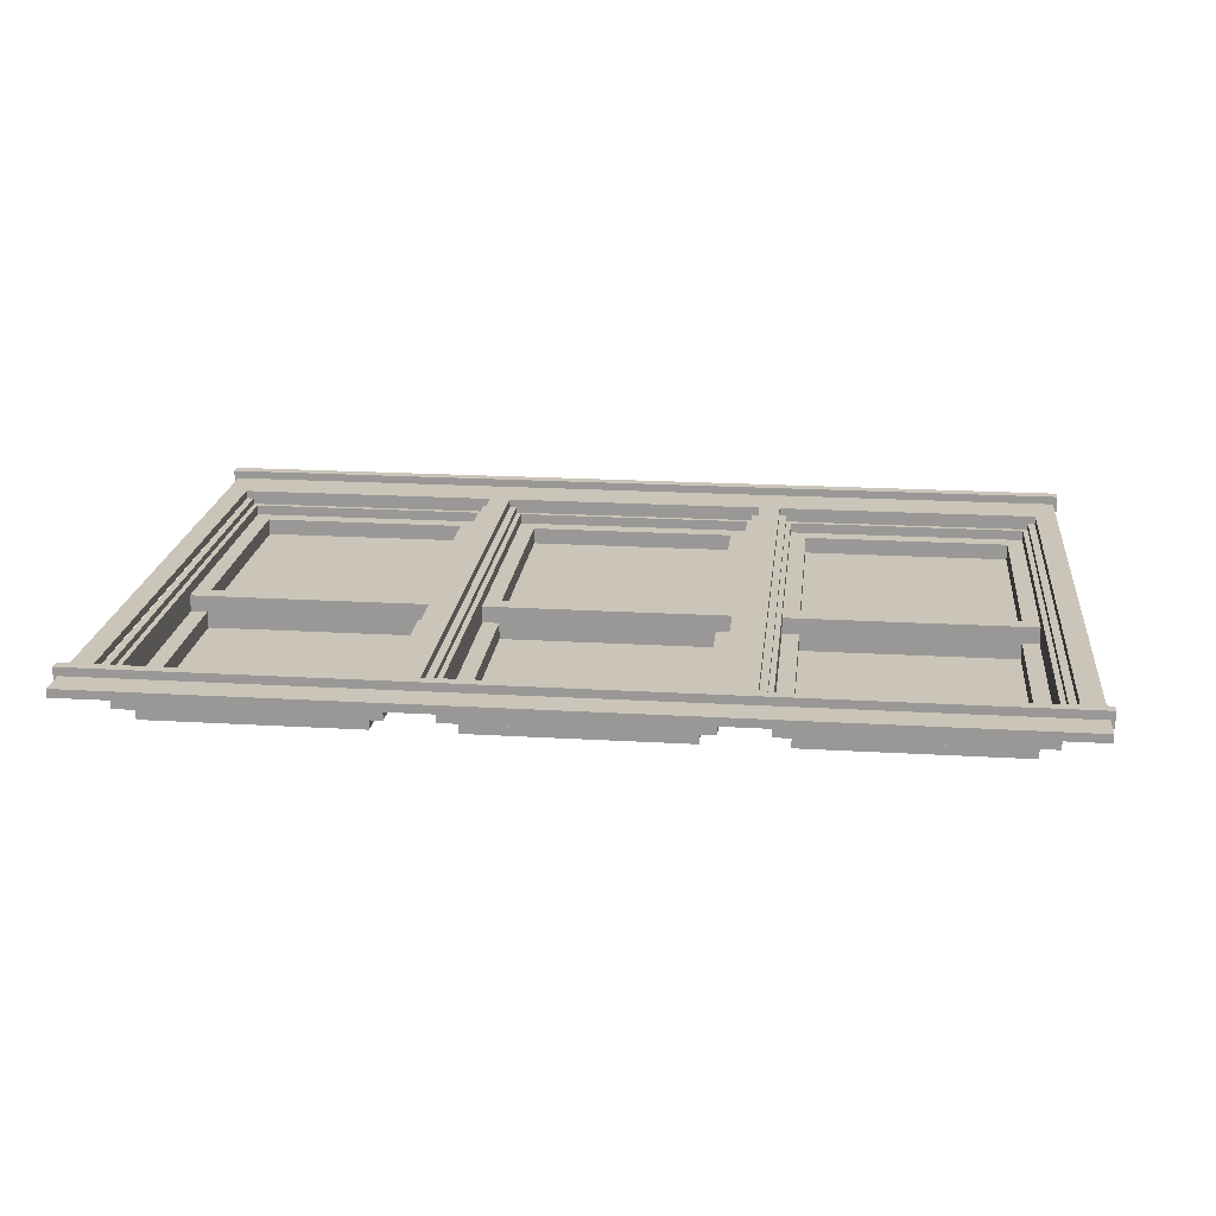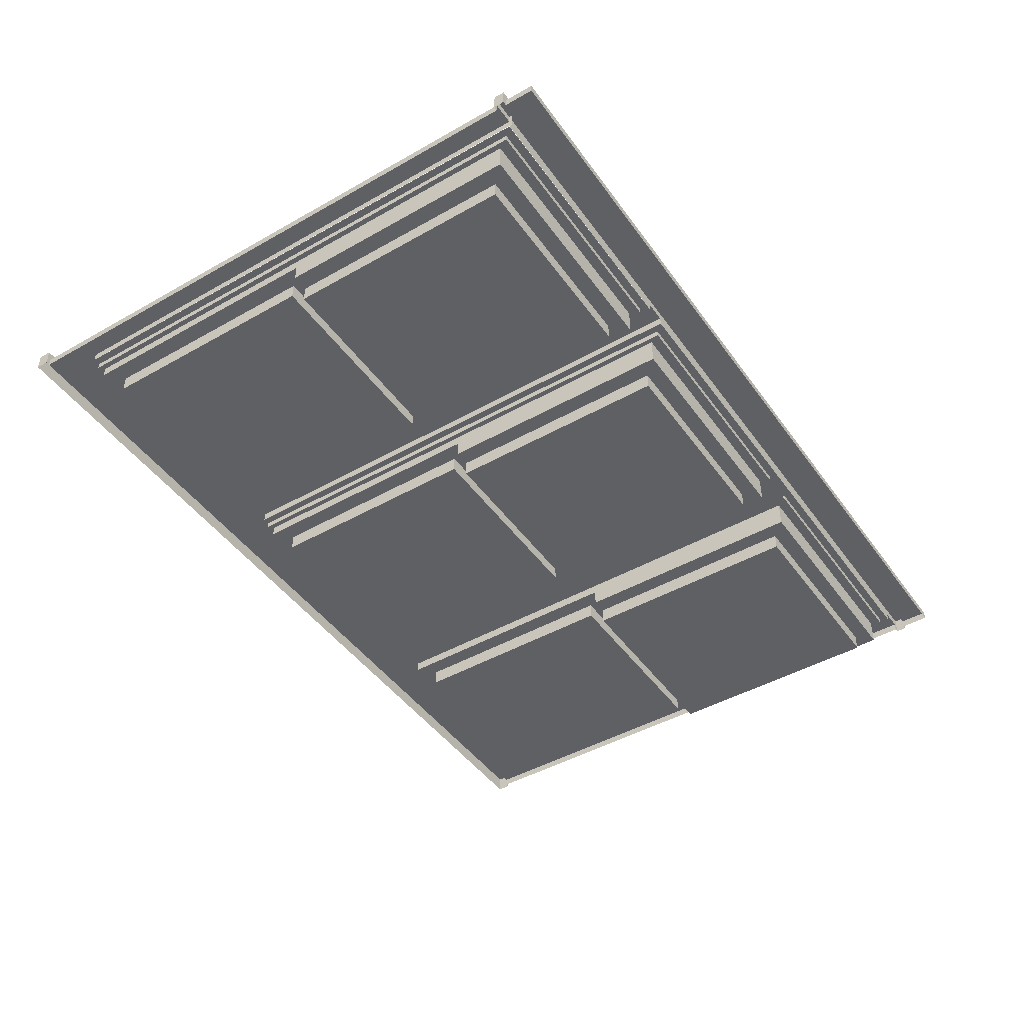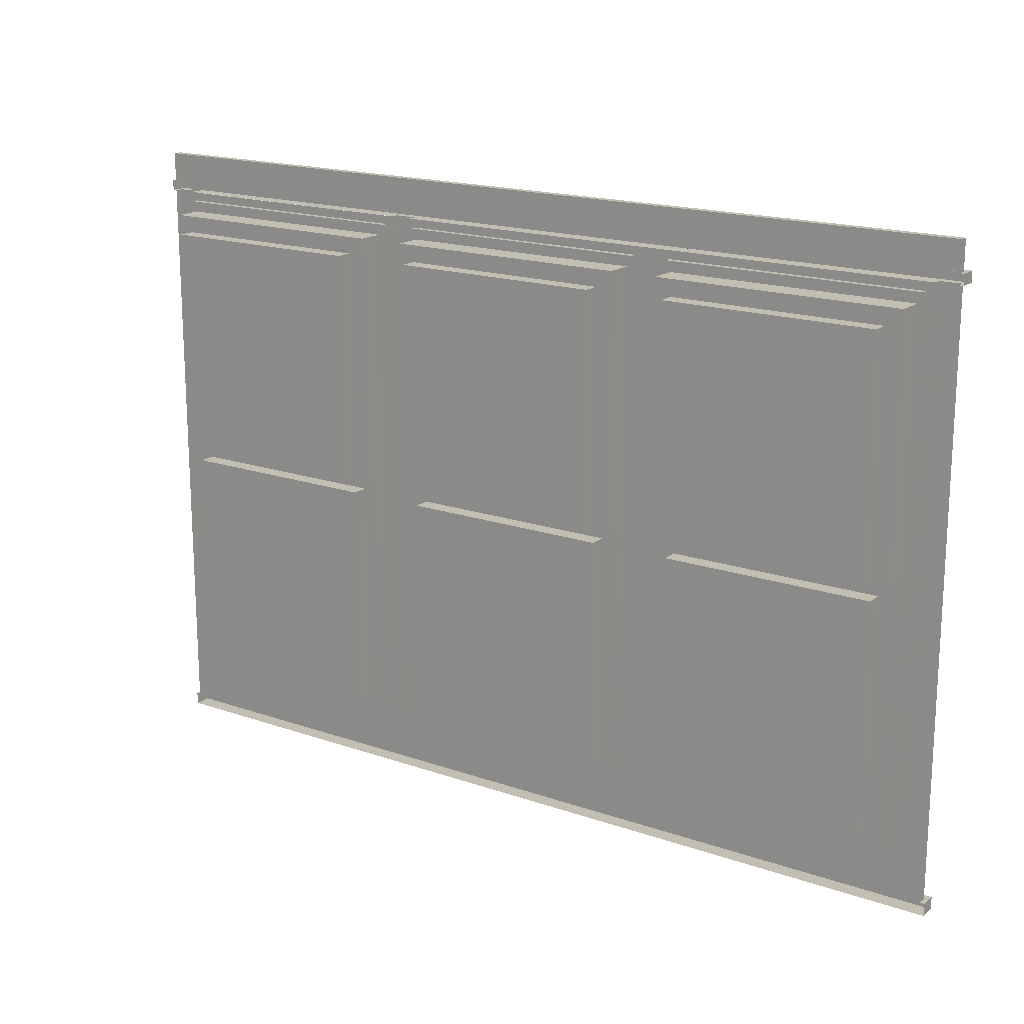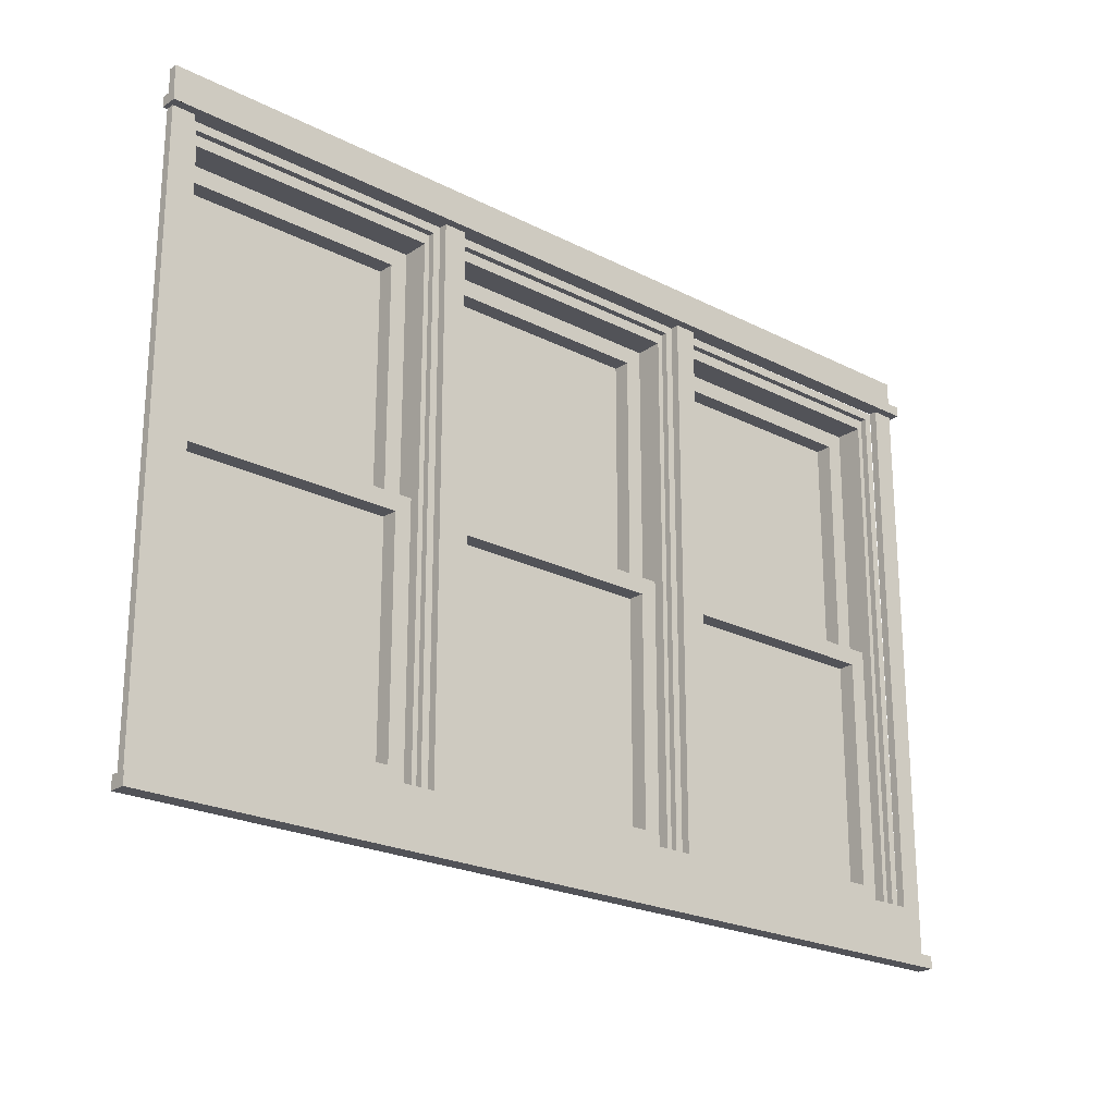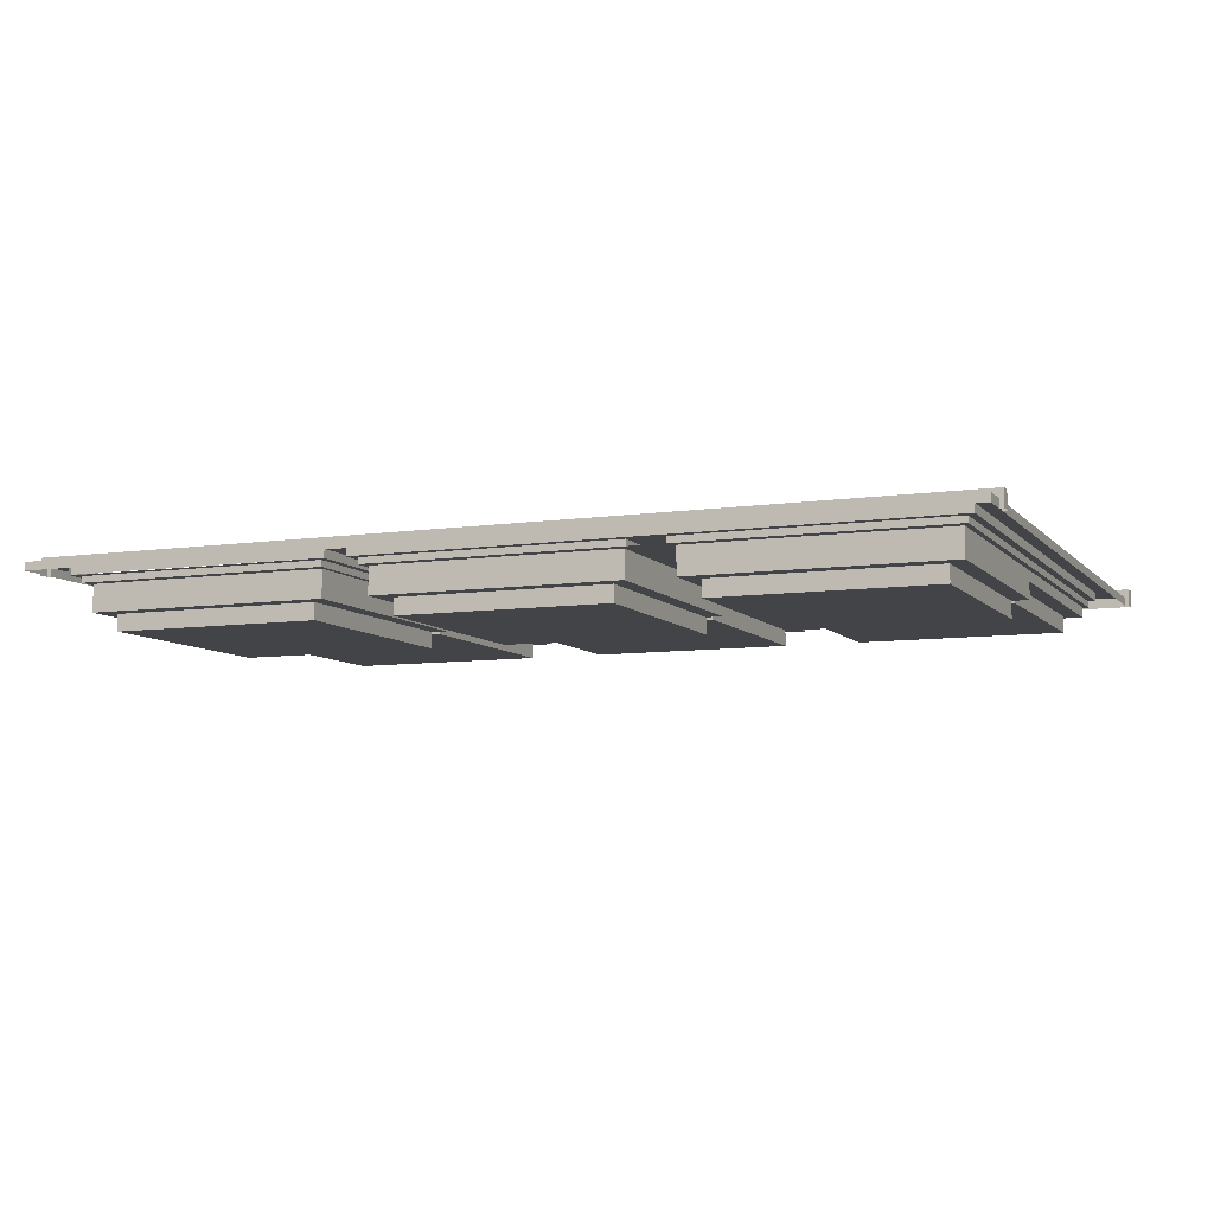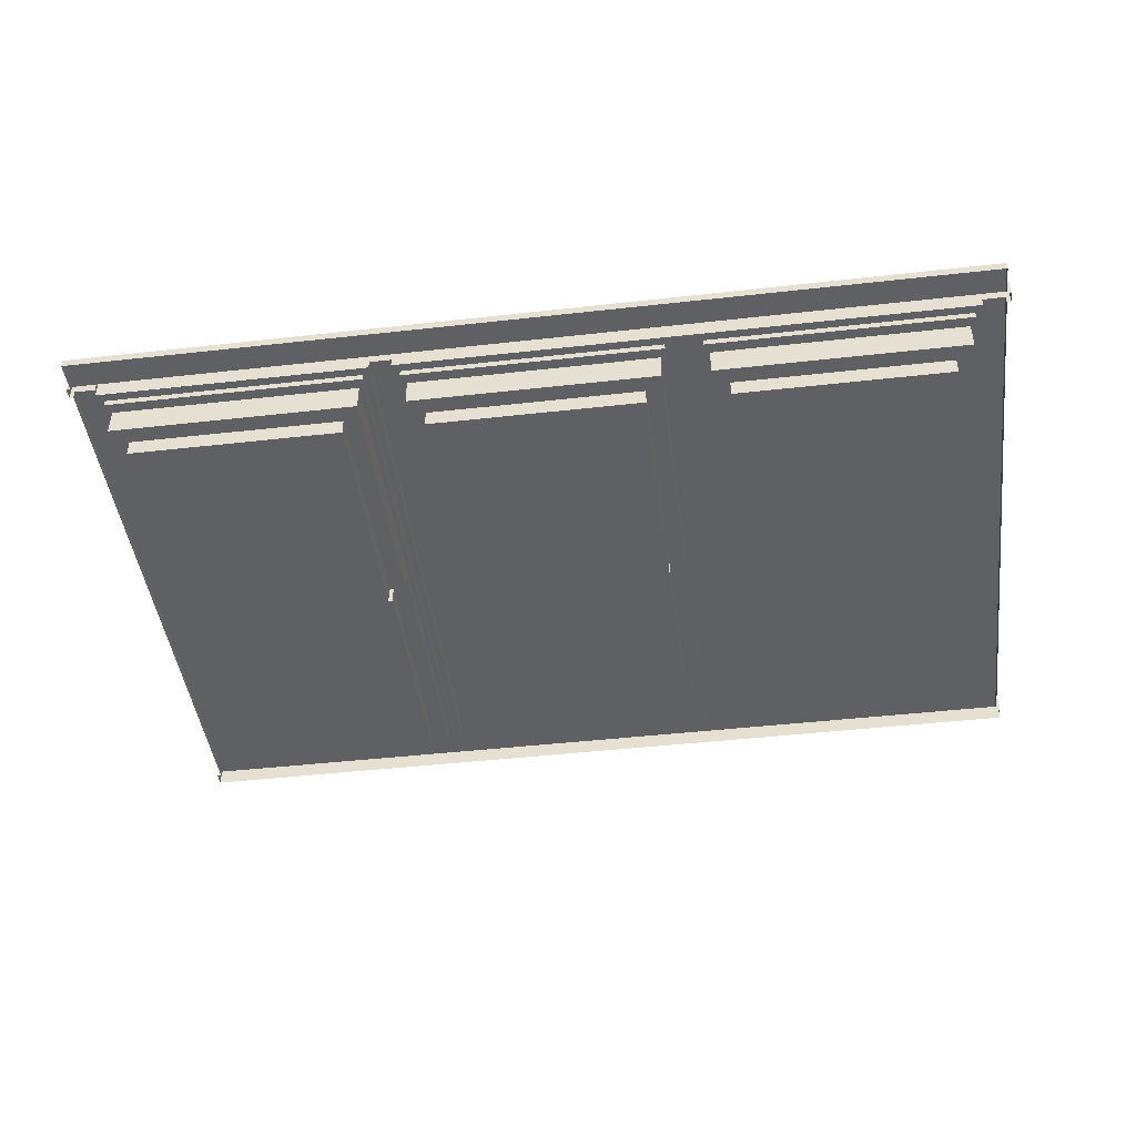
<metadata>
{"format":"obj","ext":"obj","renderer":"f3d","projection":"perspective","resolution":1024,"background":"white","views":[{"elev":20.3,"azim":6.2,"up":"+Y"},{"elev":-45.2,"azim":-56.7,"up":"+Y"},{"elev":17.5,"azim":34.6,"up":"+Z"},{"elev":-22.7,"azim":138.7,"up":"+Z"},{"elev":-7.9,"azim":22.4,"up":"+Y"},{"elev":-45.1,"azim":7.4,"up":"+Y"}]}
</metadata>
<code>
g Mesh1 ske397F1 Model
v 74.12 -0.75 -5.75
v 74.75 -0.75 -7
v 74.12 -0.75 -69.12
f 1 2 3
v 104.8 -0.75 -5.75
f 2 1 4
v 74.12 0 -5.75
f 5 4 1
v 104.8 0 -5.75
f 4 5 6
v 105.7 0 -4.75
f 5 7 6
v 73.25 0 -4.75
f 7 5 8
v 74.12 0 -69.12
f 9 8 5
v 73.25 0 -69.12
f 8 9 10
v 105.7 1 -69.12
f 9 11 10
v 104.8 0 -69.12
f 12 11 9
v 105.7 0 -69.12
f 11 12 13
f 13 12 6
f 12 4 6
v 104.8 -0.75 -69.12
f 4 12 14
f 12 3 14
f 3 12 9
f 5 3 9
f 3 5 1
v 69.75 -0.75 -69.12
f 15 1 3
v 69.75 -0.75 -5.75
f 1 15 16
v 69.75 0 -69.12
f 16 17 15
v 69.75 0 -5.75
f 17 16 18
v 39.06 0 -5.75
f 16 19 18
v 39.06 -0.75 -5.75
f 19 16 20
v 39.69 -0.75 -7
f 21 20 16
v 39.06 -0.75 -69.12
f 20 21 22
v 39.69 -0.75 -68.5
f 23 22 21
f 22 23 15
v 69.12 -0.75 -68.5
f 15 23 24
v 39.69 -2 -68.5
f 25 24 23
v 69.12 -2 -68.5
f 24 25 26
v 41.69 -2 -66.5
f 25 27 26
v 41.69 -2 -39
f 27 25 28
v 39.69 -2 -37
f 29 28 25
v 69.12 -2 -37
f 28 29 30
v 39.69 -4 -37
f 31 30 29
v 41.69 -4 -37
f 32 30 31
v 67.12 -4 -37
f 33 30 32
v 69.12 -4 -37
f 30 33 34
v 67.12 -4 -9
f 34 33 35
v 67.12 -6 -9
f 33 36 35
v 67.12 -6 -37
f 36 33 37
v 41.69 -6 -37
f 33 38 37
f 38 33 32
v 41.69 -4 -9
f 39 38 32
v 41.69 -6 -9
f 38 39 40
f 39 36 40
f 36 39 35
v 69.12 -4 -7
f 39 41 35
v 39.69 -4 -7
f 39 42 41
f 42 39 31
f 32 31 39
f 31 21 42
f 21 31 29
f 21 29 23
f 23 29 25
f 21 41 42
v 69.12 -0.75 -7
f 41 21 43
f 21 16 43
f 15 43 16
f 15 24 43
f 30 43 24
f 43 30 41
f 34 41 30
f 35 41 34
f 30 24 26
v 67.12 -2 -66.5
f 26 44 30
f 26 27 44
v 41.69 -4 -66.5
f 45 44 27
v 67.12 -4 -66.5
f 44 45 46
v 67.12 -4 -39
f 45 47 46
v 41.69 -4 -39
f 47 45 48
f 45 28 48
f 28 45 27
f 28 47 48
v 67.12 -2 -39
f 47 28 49
f 28 30 49
f 49 30 44
f 44 47 49
f 47 44 46
f 36 38 40
f 38 36 37
f 17 22 15
v 39.06 0 -69.12
f 22 17 50
v 70.62 1 -69.12
f 17 51 50
v 70.62 0 -69.12
f 51 17 52
v 70.62 0 -4.75
f 17 53 52
f 18 53 17
f 19 53 18
v 38.19 0 -4.75
f 53 19 54
f 50 54 19
v 38.19 0 -69.12
f 54 50 55
f 50 51 55
v 38.19 1 -69.12
f 55 51 56
v 105.7 1 -69.88
f 57 56 51
v 35.56 1 -69.12
f 57 58 56
v 3.125 1 -69.12
f 57 59 58
v 3.125 1 -69.88
f 59 57 60
v 108.3 1 -74.62
f 61 60 57
v 0.5 1 -74.62
f 60 61 62
v 108.8 2 -74.62
f 61 63 62
v 108.3 0 -74.62
f 64 63 61
v 108.8 0 -74.62
f 63 64 65
v 108.8 0 -76.12
f 66 63 65
v 108.8 2 -76.12
f 63 66 67
v 0 2 -76.12
f 66 68 67
v 0 0 -76.12
f 68 66 69
v 0 0 -74.62
f 70 68 69
v 0 2 -74.62
f 68 70 71
f 70 62 71
v 0.5 0 -74.62
f 62 70 72
v 0.5 0 -69.12
f 73 62 72
v 0.5 1 -69.12
f 62 73 74
v 0.5 0 -4.75
f 75 74 73
v 0.5 1 -4.75
f 74 75 76
v 7.276e-12 2 -4.75
f 75 77 76
v 7.276e-12 0 -4.75
f 77 75 78
v 7.276e-12 0 -3.5
f 79 77 78
v 7.276e-12 2 -3.5
f 77 79 80
v 0.5 1 -3.5
f 79 81 80
v 0.5 0 -3.5
f 81 79 82
v 0.5 0 -0
f 83 81 82
v 0.5 1 -0
f 81 83 84
v 108.3 1 -0
f 83 85 84
v 108.3 0 -0
f 85 83 86
v 108.3 0 -3.5
f 87 85 86
v 108.3 1 -3.5
f 85 87 88
v 108.8 2 -3.5
f 87 89 88
v 108.8 0 -3.5
f 89 87 90
v 108.8 0 -4.75
f 91 89 90
v 108.8 2 -4.75
f 89 91 92
v 108.3 1 -4.75
f 91 93 92
v 108.3 0 -4.75
f 93 91 94
v 108.3 0 -69.12
f 95 93 94
v 108.3 1 -69.12
f 93 95 96
f 64 96 95
f 96 64 61
f 61 57 96
f 96 57 11
v 73.25 1 -69.12
f 57 97 11
f 57 51 97
f 52 97 51
f 97 52 10
f 52 8 10
f 8 52 53
f 53 51 52
v 70.62 1 -4.75
f 51 53 98
f 98 8 53
v 73.25 1 -4.75
f 8 98 99
v 3.125 2 -4.75
f 98 100 99
v 38.19 1 -4.75
f 101 100 98
v 35.56 1 -4.75
f 102 100 101
v 3.125 1 -4.75
f 102 103 100
v 3.125 0.08084 -4.75
f 102 104 103
v 35.56 0 -4.75
f 104 102 105
f 58 105 102
v 35.56 0 -69.12
f 105 58 106
v 34.69 0 -69.12
f 58 107 106
v 4 0 -69.12
f 107 58 108
v 3.125 0 -69.12
f 108 58 109
f 109 58 59
f 103 109 59
f 109 103 104
f 104 100 103
v 3.125 0 -4.375
f 110 100 104
v 3.125 2 -4.375
f 100 110 111
v 105.7 2 -4.75
f 111 112 100
v 105.7 2 -4.375
f 112 111 113
f 111 89 113
f 111 80 89
f 80 111 77
f 77 111 100
f 103 77 100
f 76 77 103
f 59 76 103
f 76 59 74
f 59 62 74
f 62 59 60
f 80 81 89
f 88 89 81
f 81 85 88
f 85 81 84
f 113 89 112
f 112 89 92
f 92 100 112
f 92 93 100
v 105.7 1 -4.75
f 114 100 93
f 99 100 114
f 7 99 114
f 99 7 8
f 10 99 8
f 99 10 97
f 10 11 97
f 51 99 97
f 99 51 98
f 114 13 7
f 13 114 11
f 114 96 11
f 96 114 93
f 6 7 13
v 4 0 -5.75
f 108 109 115
v 3.125 0 -4.75
f 116 115 109
f 115 116 105
v 34.69 0 -5.75
f 115 105 117
f 117 105 107
f 107 105 106
v 34.69 -0.75 -5.75
f 107 118 117
v 34.69 -0.75 -69.12
f 118 107 119
v 4 -0.75 -69.12
f 107 120 119
f 120 107 108
f 115 120 108
v 4 -0.75 -5.75
f 120 115 121
f 115 118 121
f 118 115 117
v 4.625 -0.75 -7
f 122 121 118
f 121 122 120
v 4.625 -0.75 -68.5
f 120 122 123
v 4.625 -2 -37
f 122 124 123
v 4.625 -4 -37
f 122 125 124
v 4.625 -4 -7
f 125 122 126
v 34.06 -4 -7
f 122 127 126
v 34.06 -0.75 -7
f 127 122 128
f 122 118 128
f 119 128 118
v 34.06 -0.75 -68.5
f 119 129 128
f 119 123 129
f 123 119 120
v 4.625 -2 -68.5
f 130 129 123
v 34.06 -2 -68.5
f 129 130 131
v 6.625 -2 -66.5
f 130 132 131
f 132 130 124
f 123 124 130
v 6.625 -2 -39
f 124 133 132
v 34.06 -2 -37
f 133 124 134
f 125 134 124
v 6.625 -4 -37
f 135 134 125
v 32.06 -4 -37
f 136 134 135
v 34.06 -4 -37
f 134 136 137
v 32.06 -4 -9
f 137 136 138
v 32.06 -6 -9
f 136 139 138
v 32.06 -6 -37
f 139 136 140
v 6.625 -6 -37
f 136 141 140
f 141 136 135
v 6.625 -4 -9
f 142 141 135
v 6.625 -6 -9
f 141 142 143
f 142 139 143
f 139 142 138
f 142 127 138
f 142 126 127
f 126 142 125
f 135 125 142
f 138 127 137
f 137 127 134
f 128 134 127
f 134 128 129
f 134 129 131
v 32.06 -2 -66.5
f 131 144 134
f 131 132 144
v 6.625 -4 -66.5
f 145 144 132
v 32.06 -4 -66.5
f 144 145 146
v 6.625 -4 -39
f 147 146 145
v 32.06 -4 -39
f 146 147 148
f 133 148 147
v 32.06 -2 -39
f 148 133 149
f 133 134 149
f 149 134 144
f 144 148 149
f 148 144 146
f 145 133 147
f 133 145 132
f 139 141 143
f 141 139 140
f 101 58 102
f 58 101 56
f 101 55 56
f 55 101 54
f 101 53 54
f 53 101 98
f 17 10 52
f 17 9 10
f 15 9 17
f 9 15 3
f 71 62 63
f 63 68 71
f 68 63 67
f 19 22 50
f 22 19 20
v 74.75 -0.75 -68.5
f 3 150 14
f 150 3 2
v 74.75 -2 -37
f 2 151 150
v 74.75 -4 -37
f 2 152 151
v 74.75 -4 -7
f 152 2 153
v 104.2 -4 -7
f 2 154 153
v 104.2 -0.75 -7
f 154 2 155
f 2 4 155
f 155 4 14
v 104.2 -0.75 -68.5
f 14 156 155
f 14 150 156
v 74.75 -2 -68.5
f 157 156 150
v 104.2 -2 -68.5
f 156 157 158
v 76.75 -2 -66.5
f 157 159 158
v 76.75 -2 -39
f 159 157 160
f 151 160 157
v 104.2 -2 -37
f 160 151 161
f 152 161 151
v 76.75 -4 -37
f 162 161 152
v 102.2 -4 -37
f 163 161 162
v 104.2 -4 -37
f 161 163 164
v 102.2 -4 -9
f 165 164 163
f 164 165 154
v 76.75 -4 -9
f 166 154 165
f 166 153 154
f 153 166 152
f 162 152 166
v 76.75 -6 -37
f 166 167 162
v 76.75 -6 -9
f 167 166 168
v 102.2 -6 -9
f 166 169 168
f 169 166 165
f 163 169 165
v 102.2 -6 -37
f 169 163 170
f 163 167 170
f 167 163 162
f 167 169 170
f 169 167 168
f 164 154 161
f 155 161 154
f 161 155 156
f 161 156 158
v 102.2 -2 -39
f 171 161 158
f 160 161 171
v 102.2 -4 -39
f 172 160 171
v 76.75 -4 -39
f 160 172 173
v 76.75 -4 -66.5
f 172 174 173
v 102.2 -4 -66.5
f 174 172 175
v 102.2 -2 -66.5
f 172 176 175
f 176 172 171
f 158 176 171
f 158 159 176
f 174 176 159
f 176 174 175
f 160 174 159
f 174 160 173
f 150 151 157

</code>
